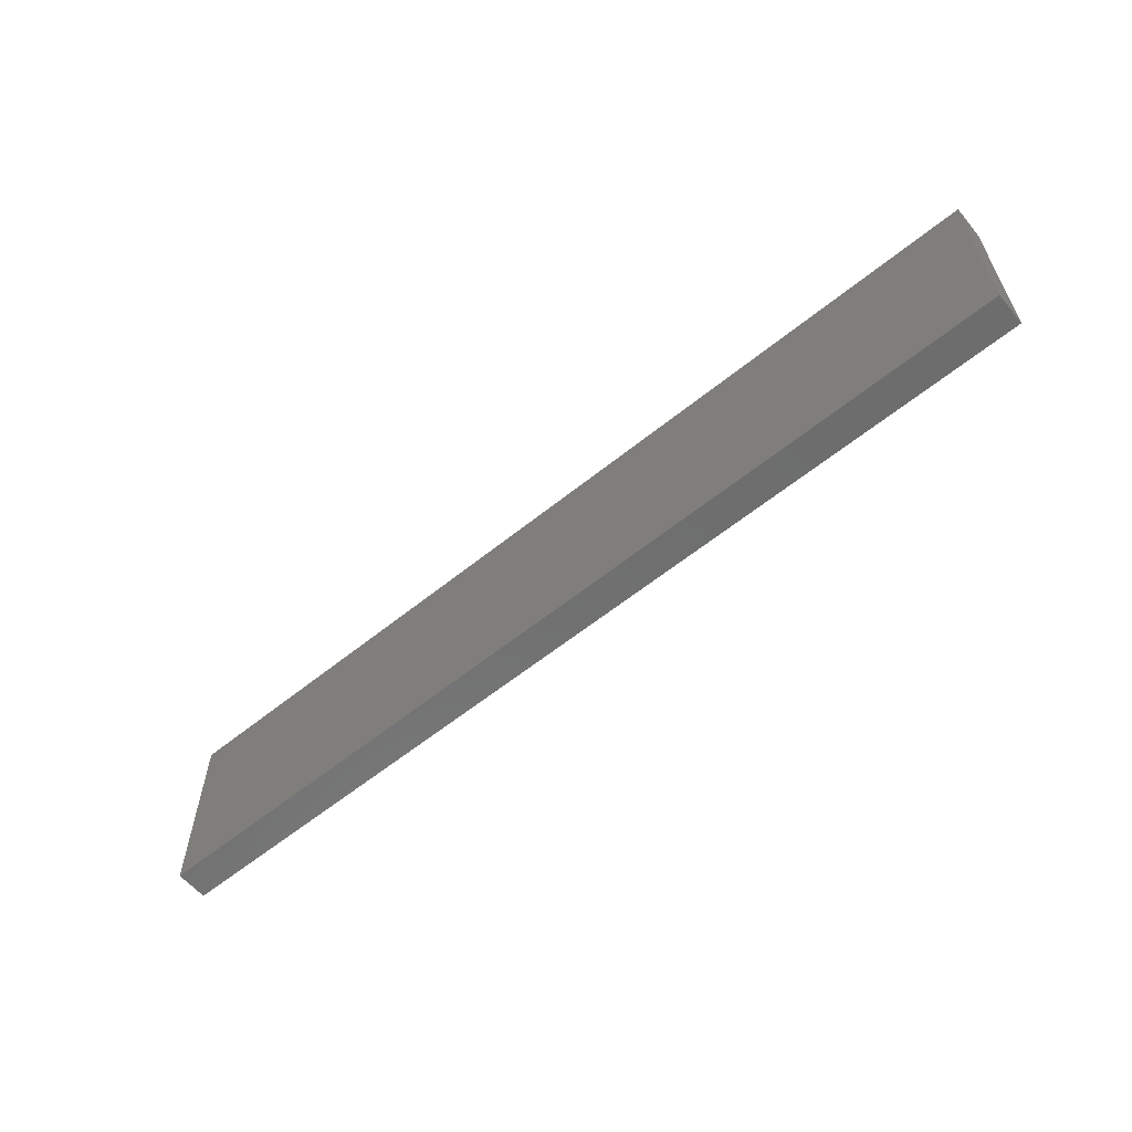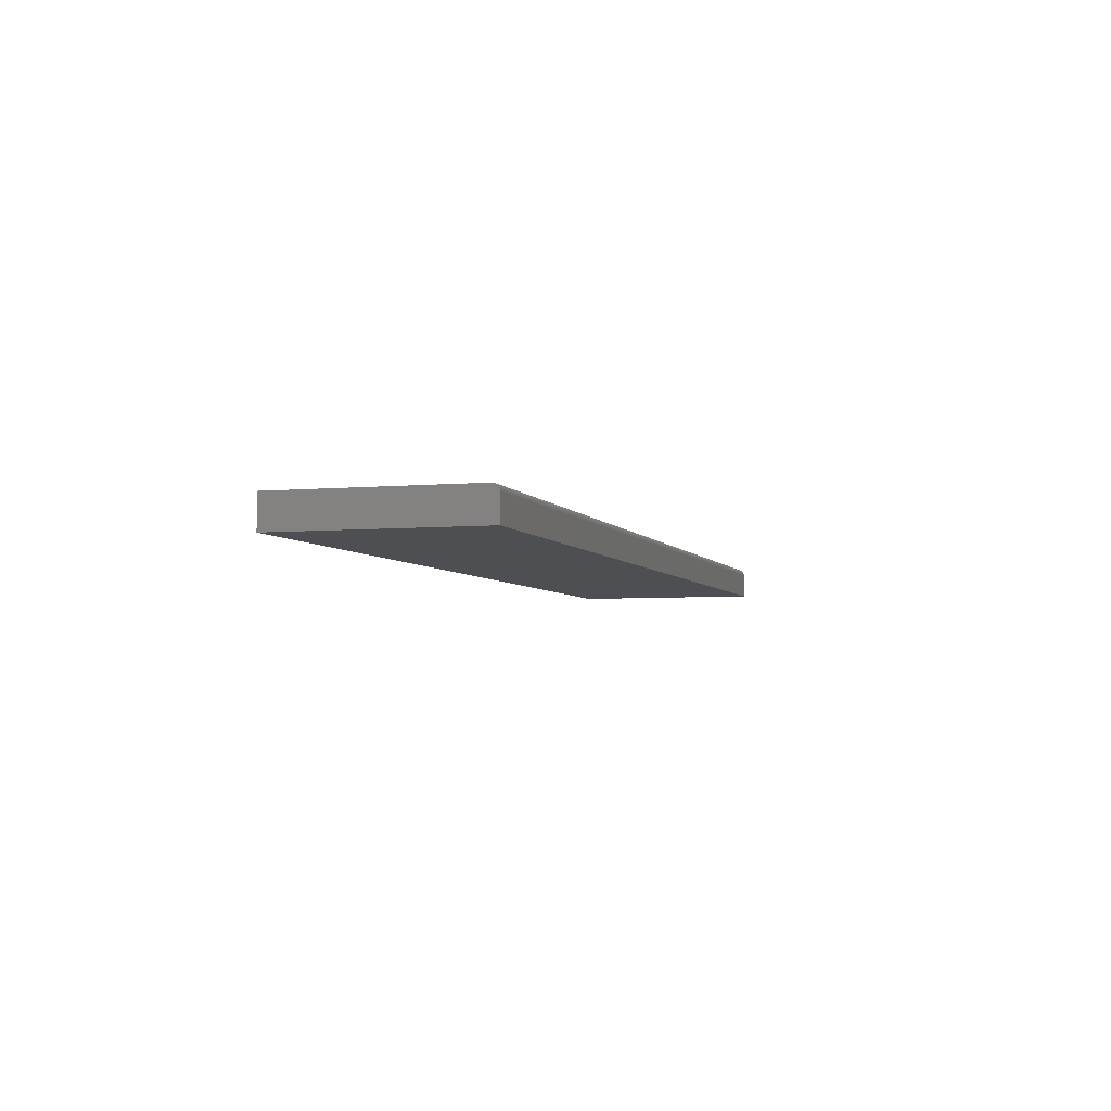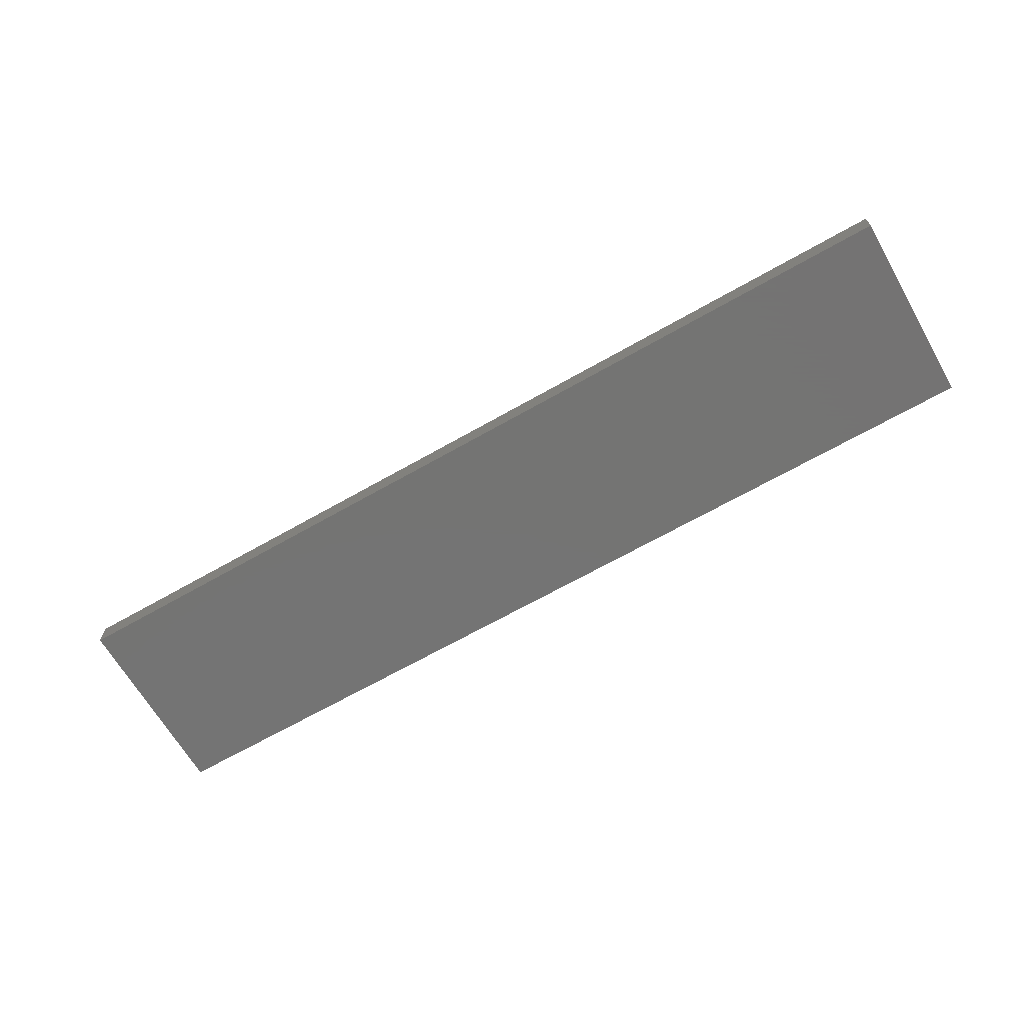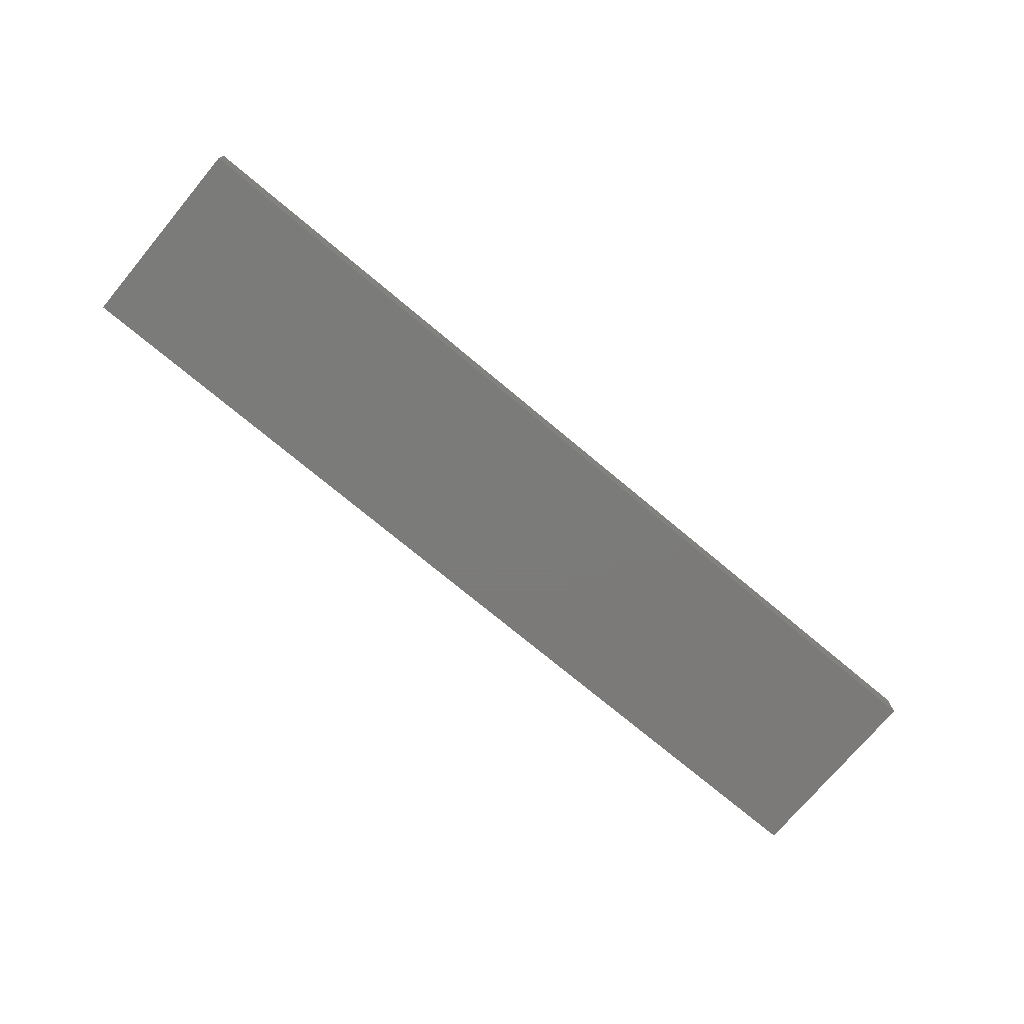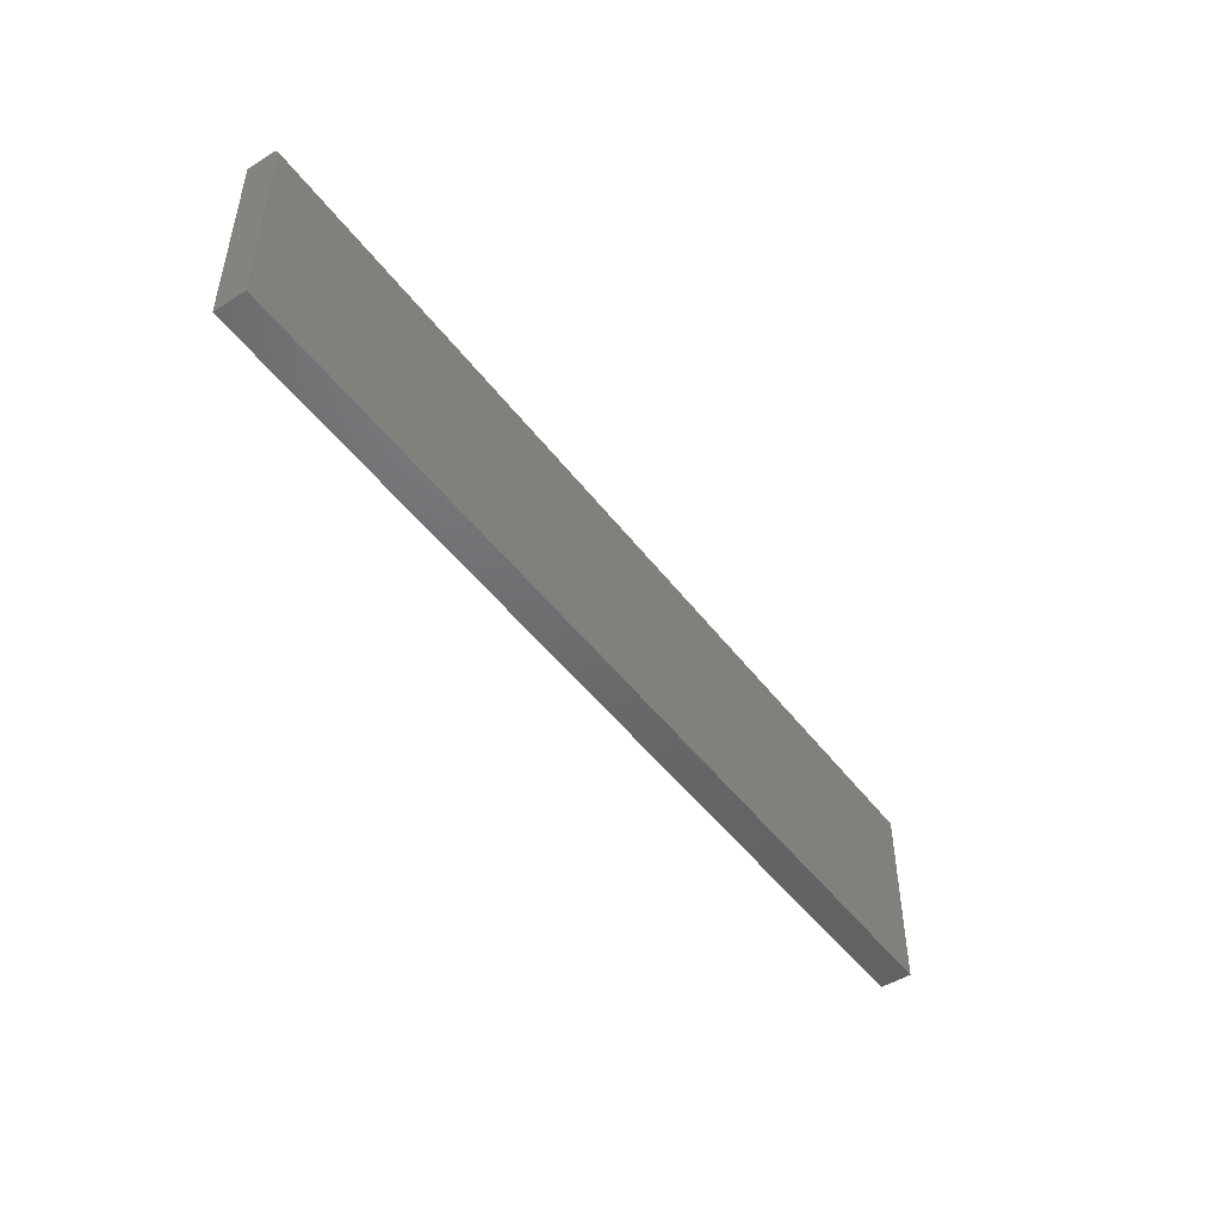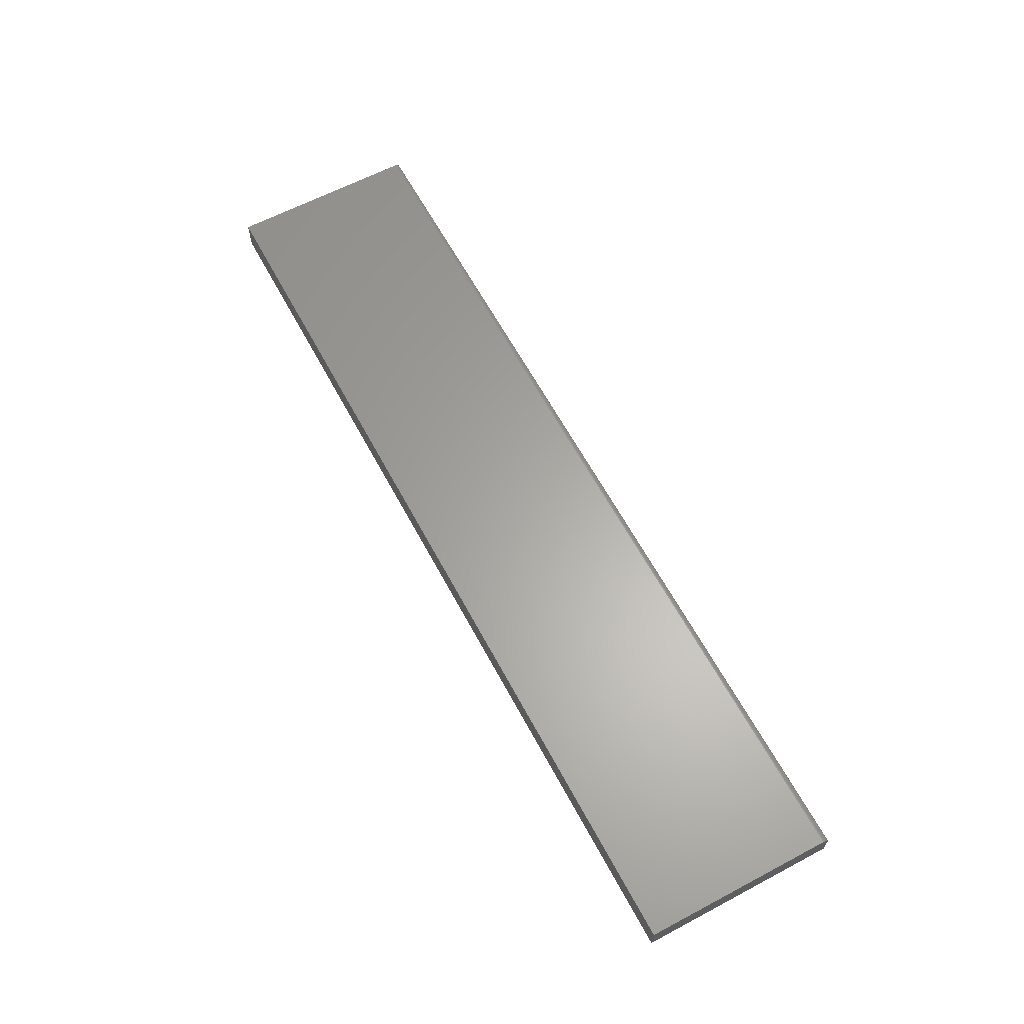
<metadata>
{"format":"stl","ext":"stl","renderer":"f3d","projection":"perspective","resolution":1024,"background":"white","views":[{"elev":-59.6,"azim":39.7,"up":"+Z"},{"elev":-4.6,"azim":-73.2,"up":"+Y"},{"elev":-66.1,"azim":29.9,"up":"+Y"},{"elev":-73.9,"azim":140.1,"up":"+Y"},{"elev":-48.1,"azim":125.2,"up":"+Z"},{"elev":62.7,"azim":-118.2,"up":"+Y"}]}
</metadata>
<code>
# stl→obj: 24 verts, 44 faces
v -0.3906 0 -0.07812
v -0.3906 1.29e-17 0.1542
v 0.75 6.332e-17 -0.07812
v 0.75 7.621e-17 0.1542
v -0.3906 -0.001317 0.1585
v -0.3906 -0.0001501 0.1557
v -0.3906 -0.0005947 0.1572
v -0.3906 -0.003472 0.1607
v -0.3906 -0.03906 0.162
v -0.3906 -0.007812 0.162
v -0.3906 -0.006288 0.1619
v -0.3906 -0.004823 0.1614
v -0.3906 -0.03906 -0.07812
v -0.3906 -0.002288 0.1597
v 0.75 -0.03906 0.162
v 0.75 -0.007812 0.162
v 0.75 -0.03906 -0.07812
v 0.75 -0.0001501 0.1557
v 0.75 -0.0005947 0.1572
v 0.75 -0.001317 0.1585
v 0.75 -0.002288 0.1597
v 0.75 -0.003472 0.1607
v 0.75 -0.004823 0.1614
v 0.75 -0.006288 0.1619
f 1 2 3
f 3 2 4
f 2 5 6
f 5 7 6
f 8 9 10
f 8 10 11
f 8 11 12
f 13 9 8
f 13 8 14
f 13 14 5
f 13 5 2
f 13 2 1
f 15 16 9
f 9 16 10
f 4 17 3
f 18 19 20
f 18 20 21
f 18 21 22
f 18 22 23
f 18 23 24
f 18 24 16
f 15 17 4
f 15 4 18
f 15 18 16
f 4 2 18
f 18 2 6
f 18 6 19
f 19 6 7
f 19 7 20
f 20 7 5
f 20 5 21
f 21 5 14
f 21 14 22
f 22 14 8
f 22 8 23
f 23 8 12
f 23 12 24
f 24 12 11
f 24 11 16
f 16 11 10
f 13 17 9
f 9 17 15
f 13 1 17
f 17 1 3

</code>
